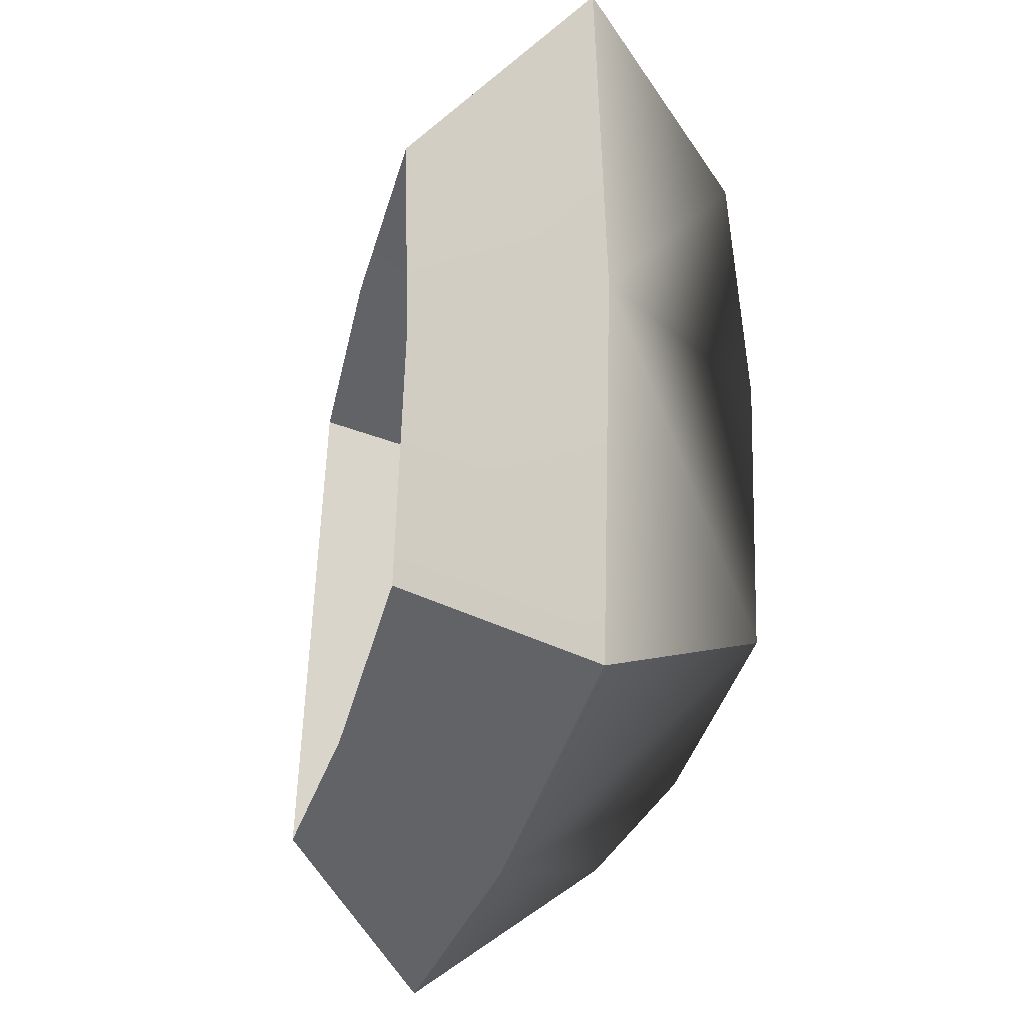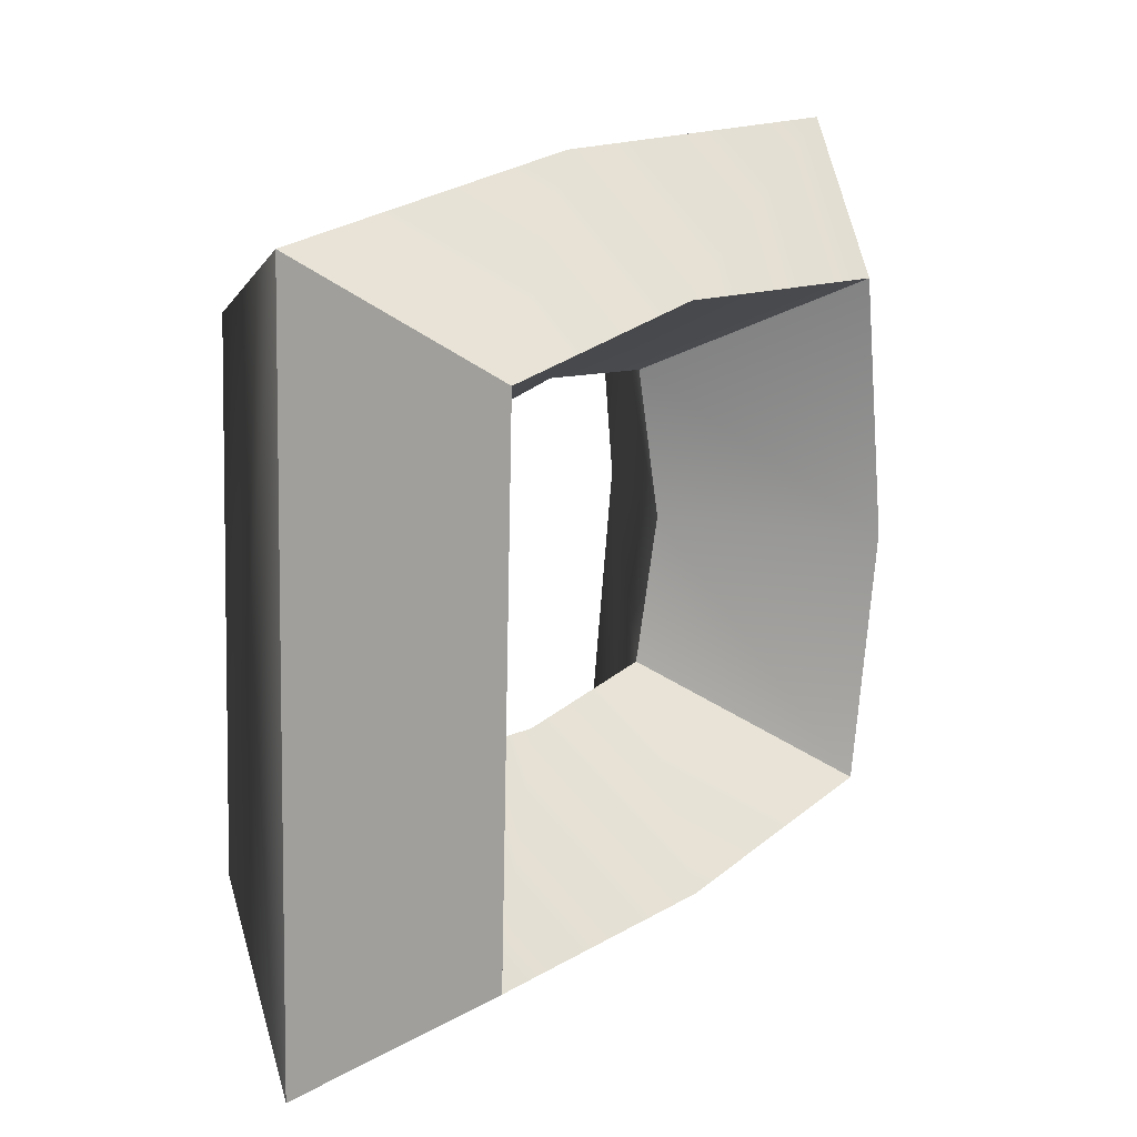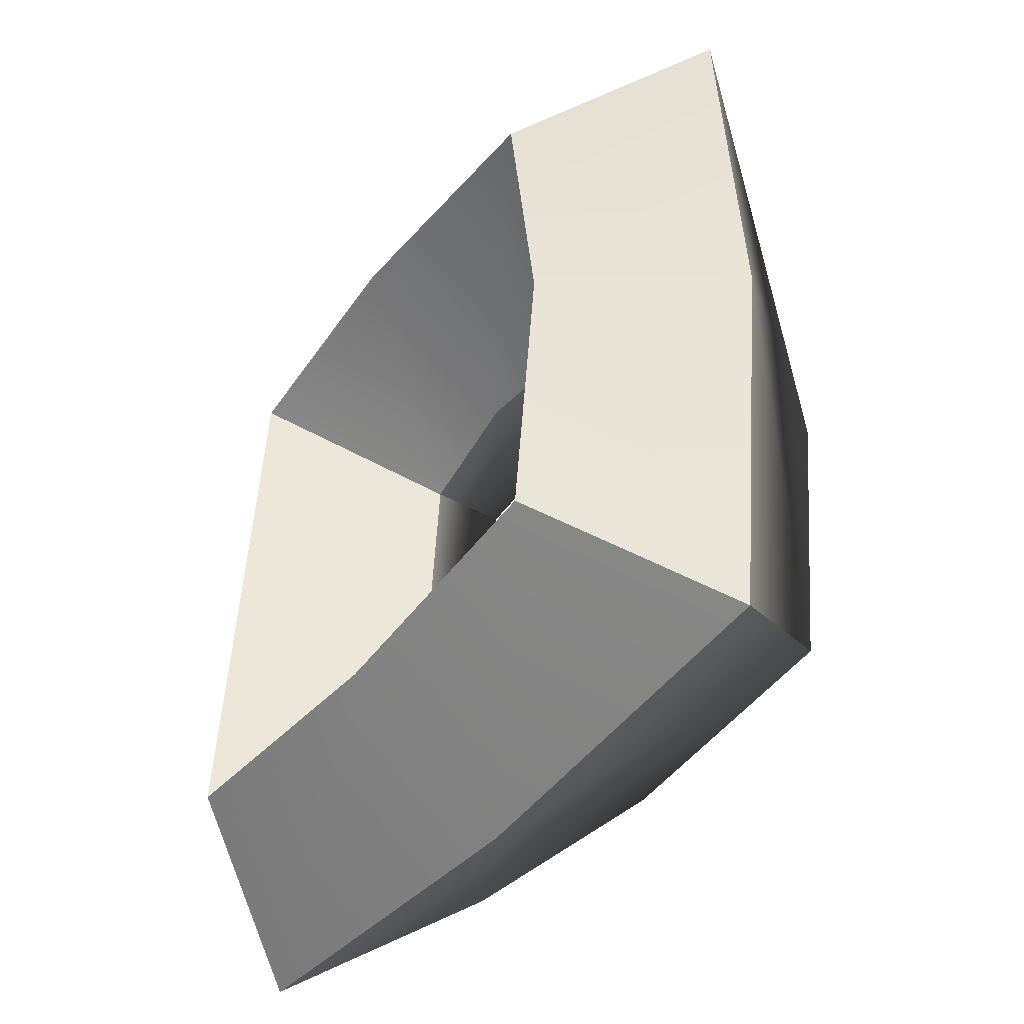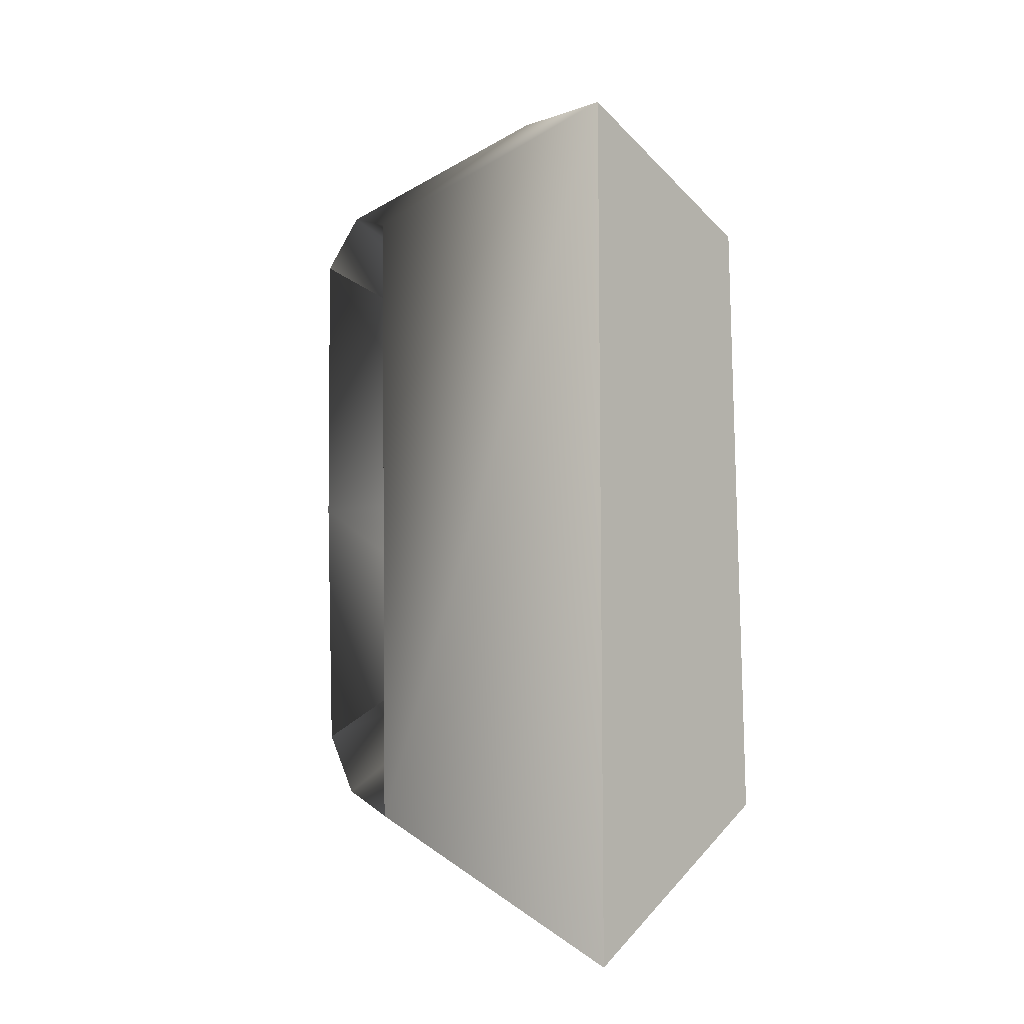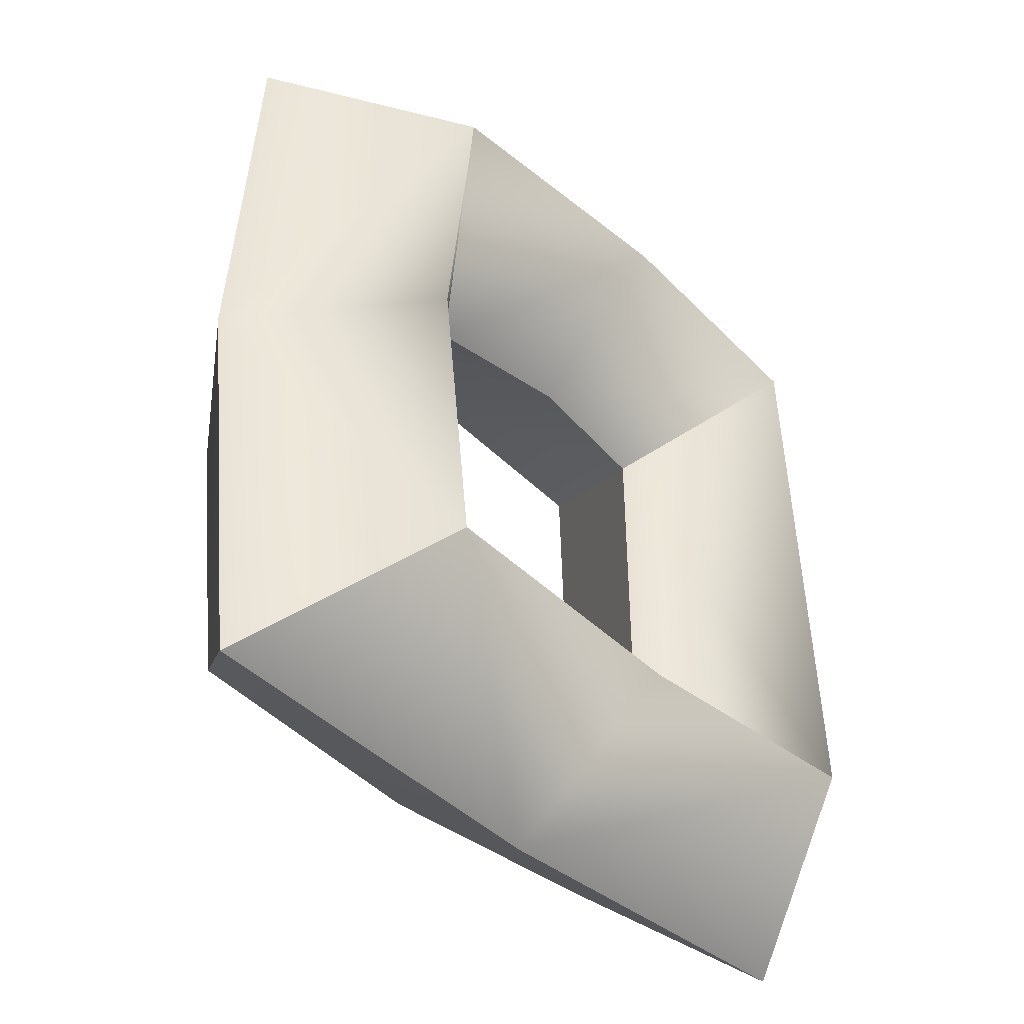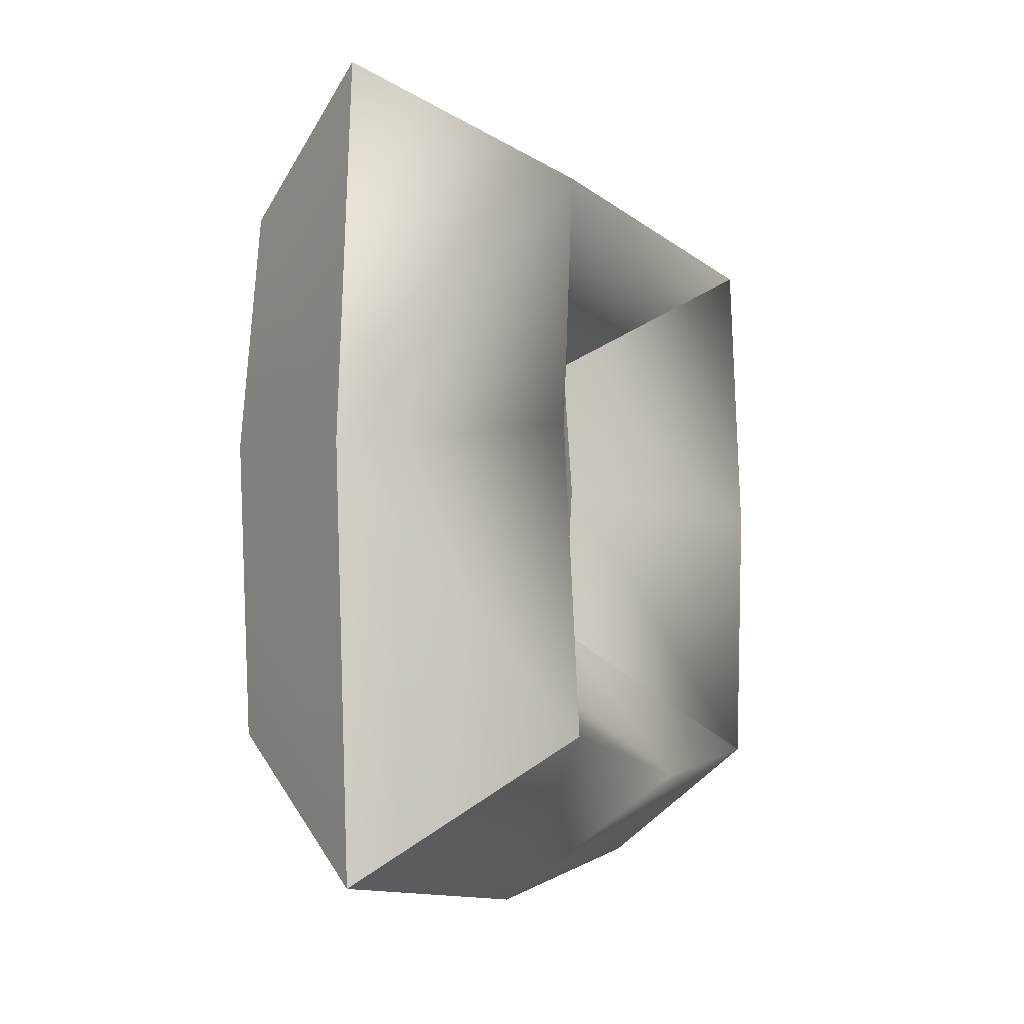
<metadata>
{"format":"obj","ext":"obj","renderer":"f3d","projection":"perspective","resolution":1024,"background":"white","views":[{"elev":-32.8,"azim":166.2,"up":"+Y"},{"elev":20.6,"azim":39.7,"up":"+Y"},{"elev":-42.2,"azim":144.9,"up":"+Y"},{"elev":2.6,"azim":-9.8,"up":"+Y"},{"elev":-40.5,"azim":-137.8,"up":"+Y"},{"elev":-7.5,"azim":-158.9,"up":"+Z"}]}
</metadata>
<code>
o model_57
v -0.03962 -0.2619 0.0549
v -0.03962 0.07435 0.04083
v -0.1198 -0.2086 0.007047
v -0.1186 0.02952 -0.004213
v -0.03962 0.08556 -0.1168
v -0.1186 0.04073 -0.1084
v -0.1198 0.02672 -0.2322
v -0.04081 0.07435 -0.2914
v -0.04081 -0.2591 -0.2829
v -0.04201 -0.2703 -0.1168
v -0.1198 -0.2114 -0.2322
v -0.121 -0.2198 -0.1168
v -0.1198 -0.2086 0.007047
v -0.03962 -0.2619 0.0549
v -0.04919 -0.1526 -0.1759
v 0.02977 -0.2058 -0.2322
v -0.04919 -0.08816 -0.19
v 0.02977 -0.09376 -0.2463
v -0.04919 -0.01811 -0.1759
v 0.02977 0.02392 -0.2294
v -0.04081 -0.2591 -0.2829
v -0.1198 -0.2114 -0.2322
v -0.04081 -0.09656 -0.3026
v -0.1198 -0.09656 -0.2463
v -0.1198 0.02672 -0.2322
v -0.04919 -0.01811 -0.1759
v 0.02977 0.02392 -0.2294
v -0.05038 -0.006902 -0.1027
v 0.02858 0.03793 -0.1084
v -0.05278 -0.02091 -0.04926
v 0.02618 0.02672 -0.007028
v -0.04919 -0.01811 -0.1759
v -0.1198 0.02672 -0.2322
v -0.04919 -0.08816 -0.19
v -0.1198 -0.09656 -0.2463
v -0.04919 -0.1526 -0.1759
v -0.1198 -0.2114 -0.2322
v -0.05278 -0.02091 -0.04926
v 0.02618 0.02672 -0.007028
v -0.04919 -0.1526 -0.04362
v 0.03097 -0.2086 0.007047
v -0.04919 -0.1526 -0.1759
v -0.1198 -0.2114 -0.2322
v -0.05038 -0.161 -0.1056
v -0.121 -0.2198 -0.1168
v -0.04919 -0.1526 -0.04362
v -0.1198 -0.2086 0.007047
v -0.04081 -0.2591 -0.2829
v 0.02977 -0.2058 -0.2322
v -0.04201 -0.2703 -0.1168
v 0.02977 -0.217 -0.1168
v -0.03962 -0.2619 0.0549
v 0.03097 -0.2086 0.007047
v -0.03962 0.07435 0.04083
v 0.02618 0.02672 -0.007028
v -0.03962 0.08556 -0.1168
v 0.02858 0.03793 -0.1084
v -0.04081 0.07435 -0.2914
v 0.02977 0.02392 -0.2294
v 0.02618 0.02672 -0.007028
v -0.03962 0.07435 0.04083
v 0.03097 -0.2086 0.007047
v -0.03962 -0.2619 0.0549
v 0.02977 -0.2058 -0.2322
v -0.04919 -0.1526 -0.1759
v 0.02977 -0.217 -0.1168
v -0.05038 -0.161 -0.1056
v 0.03097 -0.2086 0.007047
v -0.04919 -0.1526 -0.04362
v -0.1186 0.02952 -0.004213
v -0.05278 -0.02091 -0.04926
v -0.1198 -0.2086 0.007047
v -0.04919 -0.1526 -0.04362
v 0.02977 -0.2058 -0.2322
v -0.04081 -0.2591 -0.2829
v 0.02977 -0.09376 -0.2463
v -0.04081 -0.09656 -0.3026
v 0.02977 0.02392 -0.2294
v -0.04081 0.07435 -0.2914
v -0.1198 0.02672 -0.2322
v -0.04919 -0.01811 -0.1759
v -0.1186 0.04073 -0.1084
v -0.05038 -0.006902 -0.1027
v -0.1186 0.02952 -0.004213
v -0.05278 -0.02091 -0.04926
v -0.04081 0.07435 -0.2914
f 1 2 3
f 2 4 3
f 3 4 4
f 4 2 4
f 4 2 2
f 2 5 2
f 2 5 4
f 5 6 4
f 4 6 6
f 6 5 6
f 6 5 7
f 5 8 7
f 7 8 8
f 8 9 8
f 8 9 9
f 9 10 9
f 9 10 11
f 10 12 11
f 11 12 12
f 12 10 12
f 12 10 13
f 10 14 13
f 13 14 14
f 14 15 14
f 14 15 15
f 15 16 15
f 15 16 17
f 16 18 17
f 17 18 19
f 18 20 19
f 19 20 20
f 20 21 20
f 20 21 21
f 21 22 21
f 21 22 23
f 22 24 23
f 23 24 25
f 24 25 25
f 25 25 26
f 25 26 26
f 26 26 26
f 26 27 26
f 26 27 28
f 27 29 28
f 28 29 30
f 29 31 30
f 30 31 31
f 31 32 31
f 31 32 32
f 32 33 32
f 32 33 34
f 33 35 34
f 34 35 36
f 35 37 36
f 36 37 37
f 37 38 37
f 37 38 38
f 38 39 38
f 38 39 40
f 39 41 40
f 40 41 41
f 41 42 41
f 41 42 42
f 42 43 42
f 42 43 44
f 43 45 44
f 44 45 46
f 45 47 46
f 46 47 47
f 47 48 47
f 47 48 48
f 48 49 48
f 48 49 50
f 49 51 50
f 50 51 52
f 51 53 52
f 52 53 53
f 53 54 53
f 53 54 54
f 54 55 54
f 54 55 56
f 55 57 56
f 56 57 58
f 57 59 58
f 58 59 59
f 59 60 59
f 59 60 60
f 60 61 60
f 60 61 62
f 61 63 62
f 62 63 63
f 63 64 63
f 63 64 64
f 64 65 64
f 64 65 66
f 65 67 66
f 66 67 68
f 67 69 68
f 68 69 69
f 69 70 69
f 69 70 70
f 70 71 70
f 70 71 72
f 71 73 72
f 72 73 73
f 73 74 73
f 73 74 74
f 74 75 74
f 74 75 76
f 75 77 76
f 76 77 78
f 77 79 78
f 78 79 79
f 79 80 79
f 79 80 80
f 80 81 80
f 80 81 82
f 81 83 82
f 82 83 84
f 83 85 84
f 23 25 86

</code>
